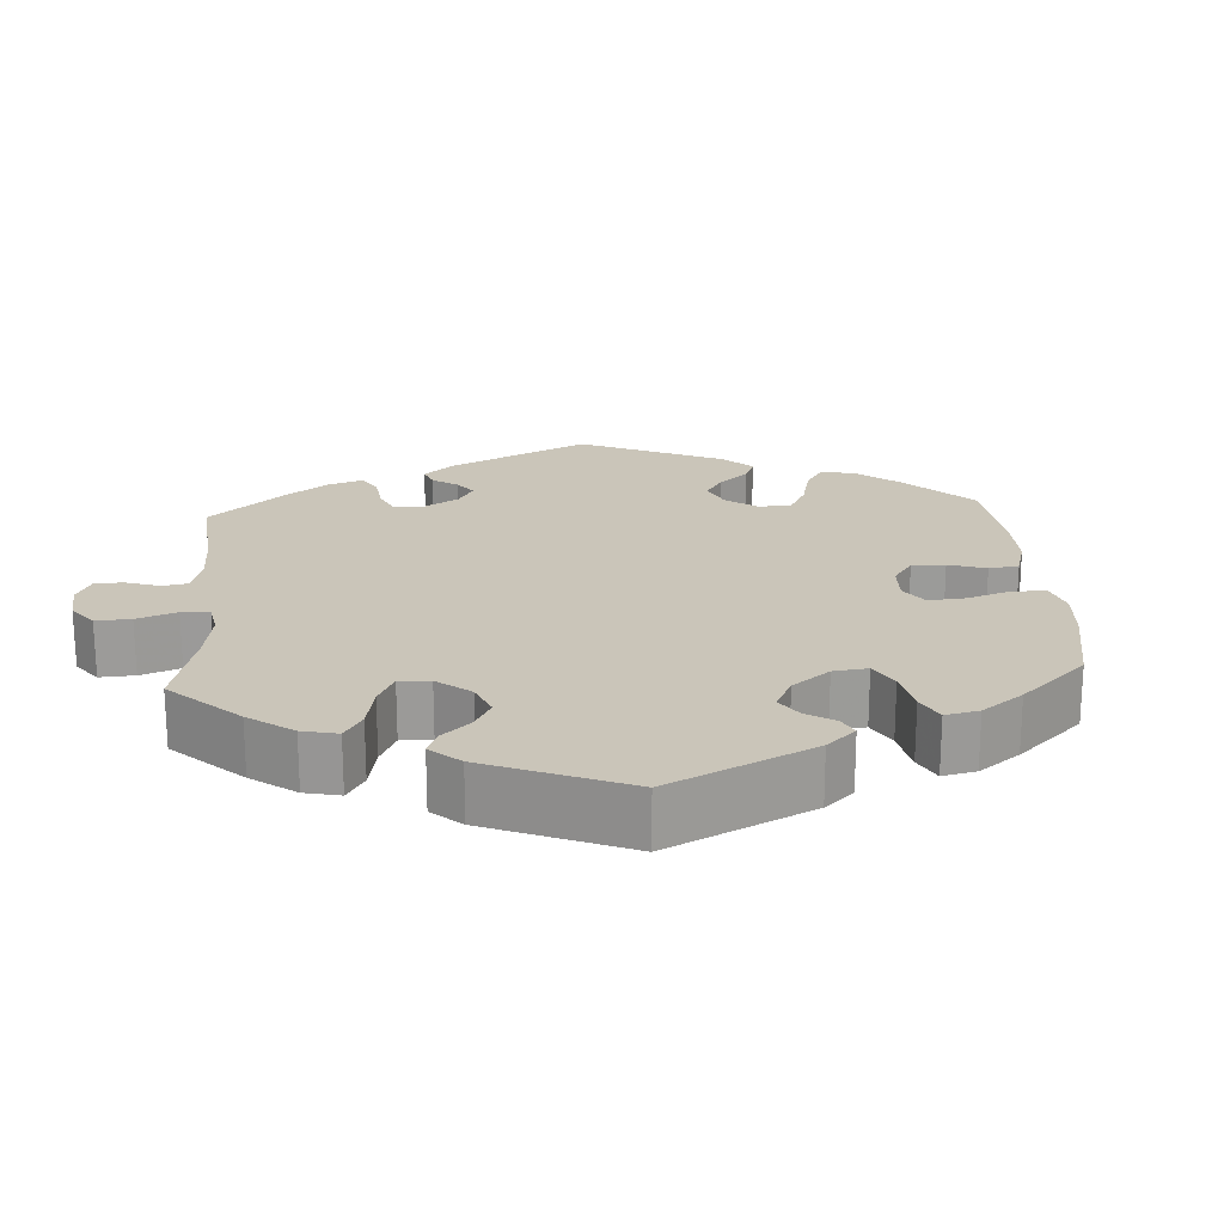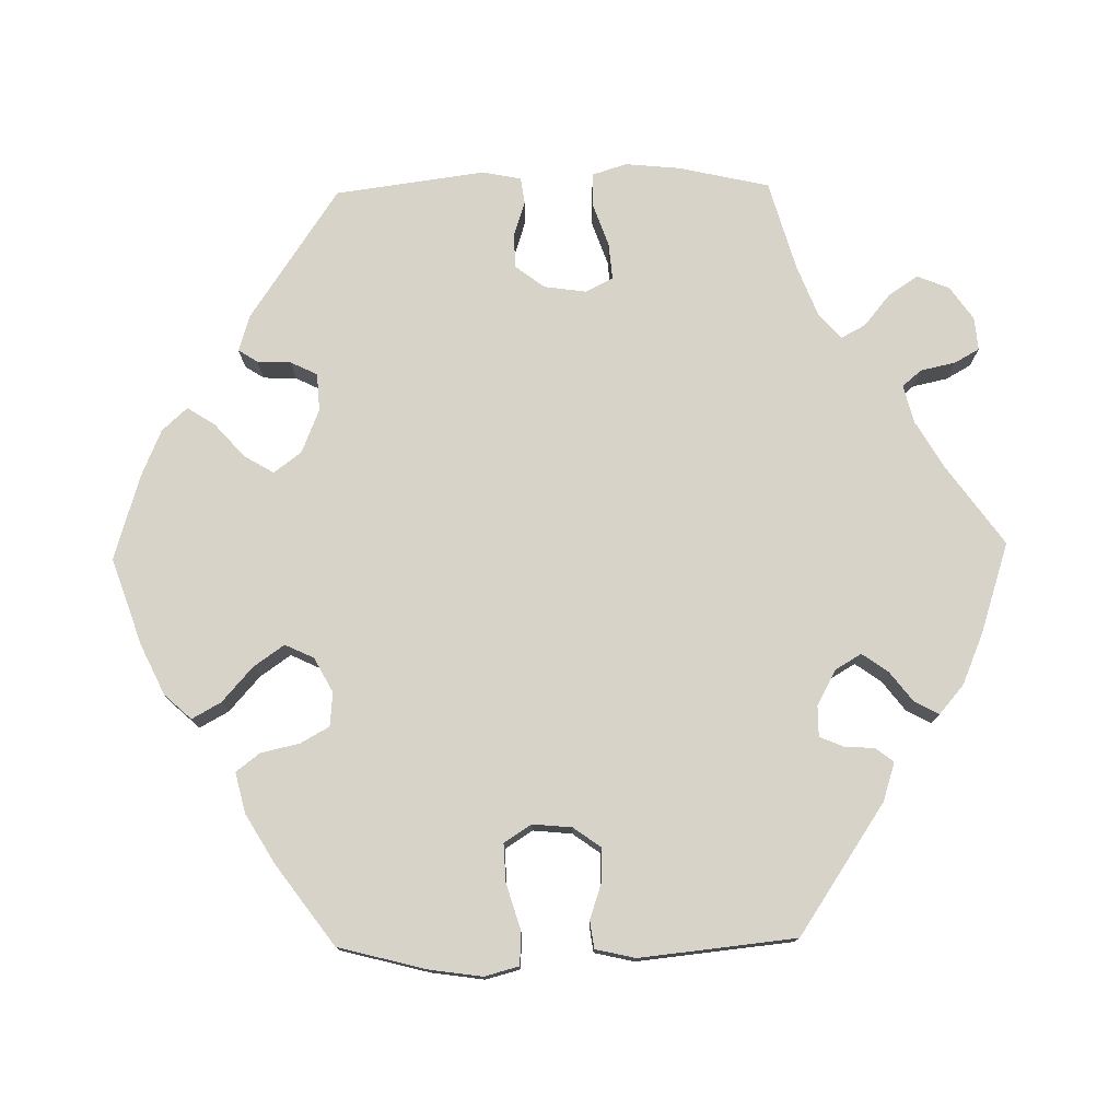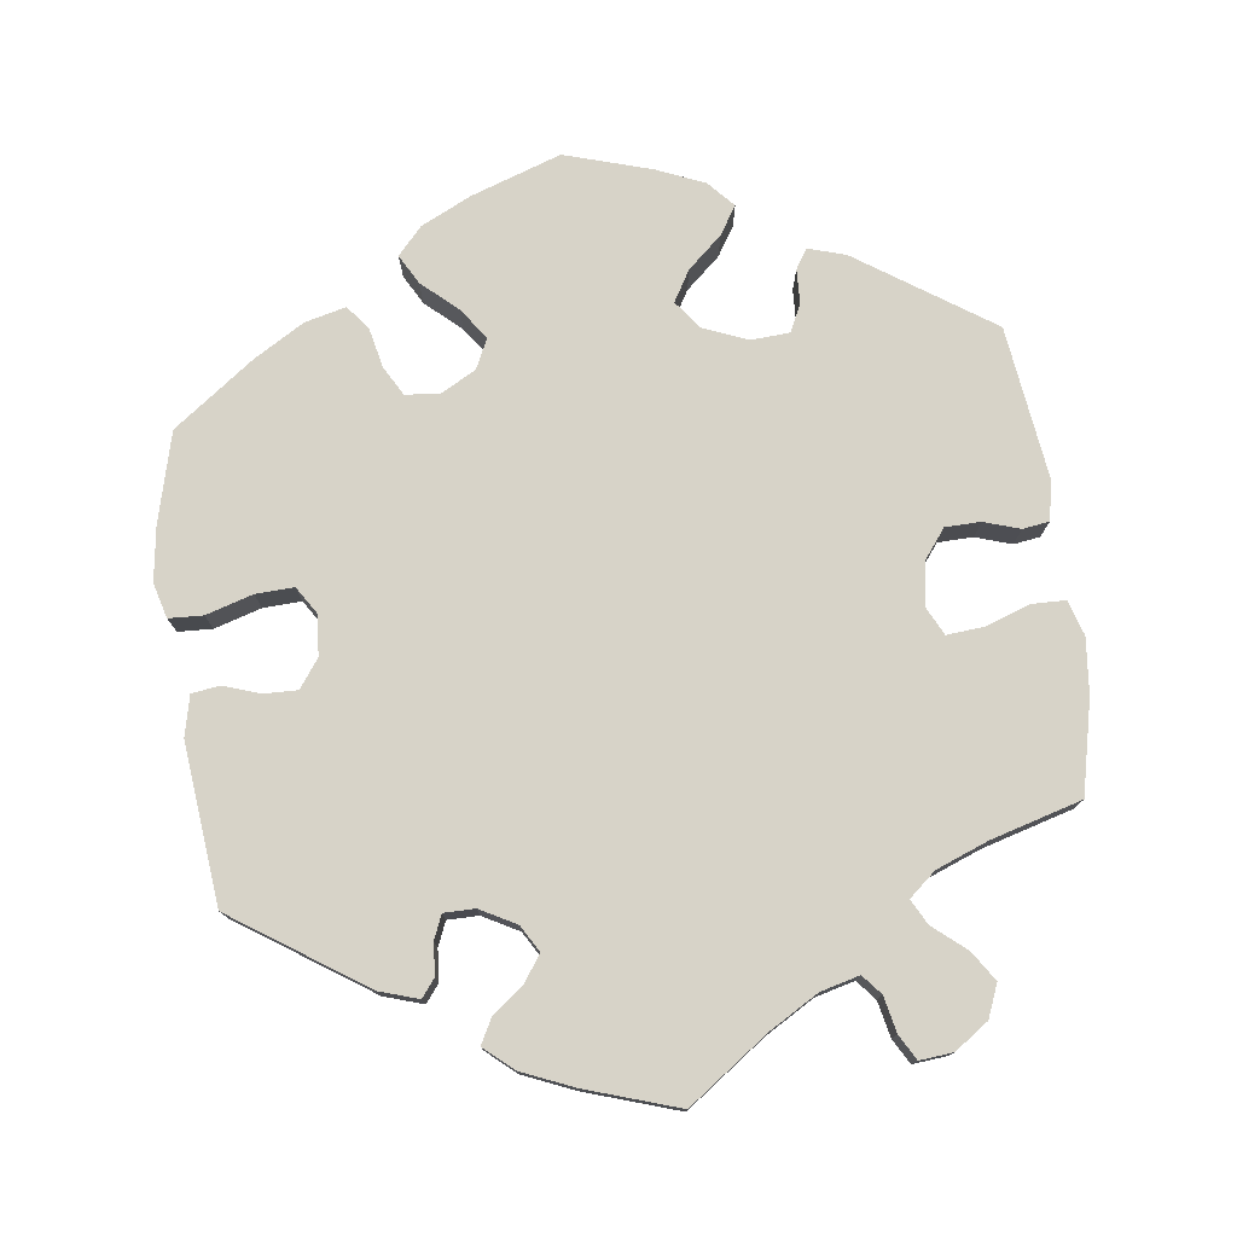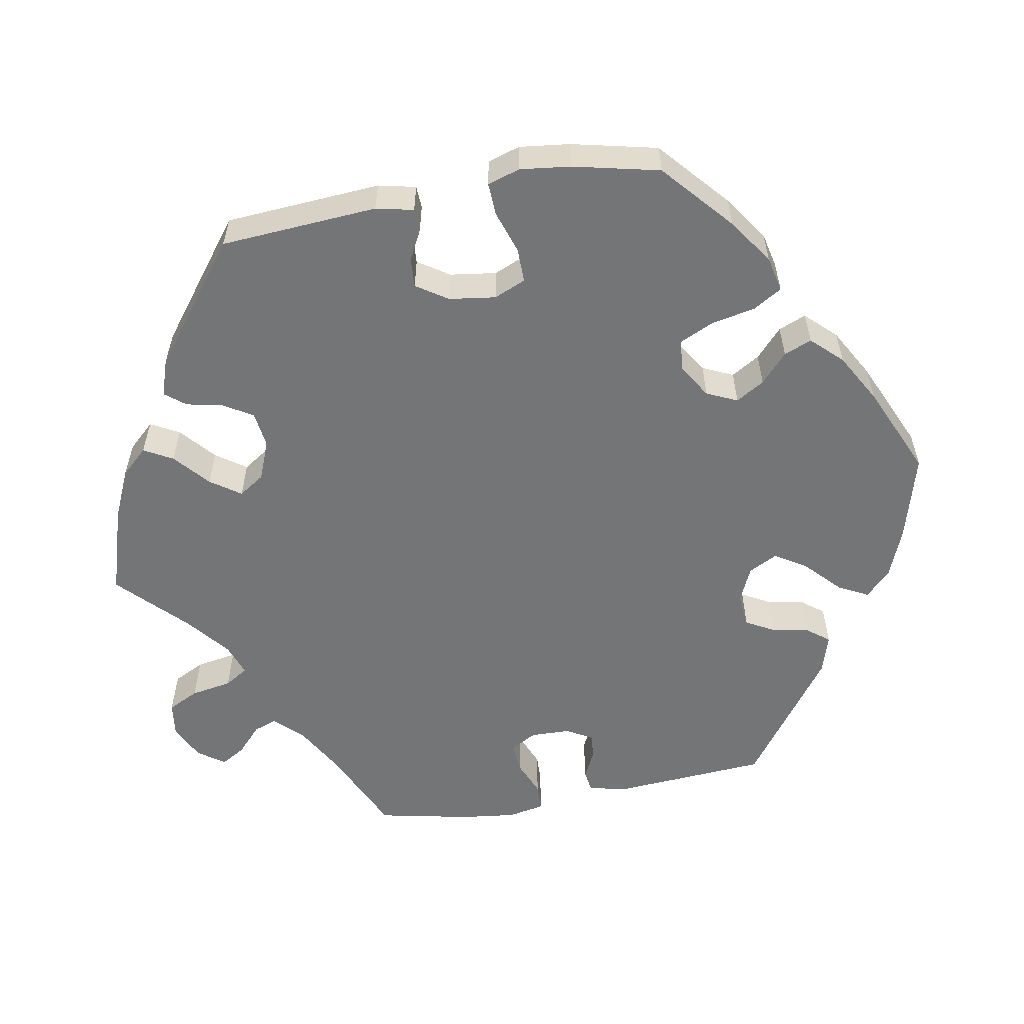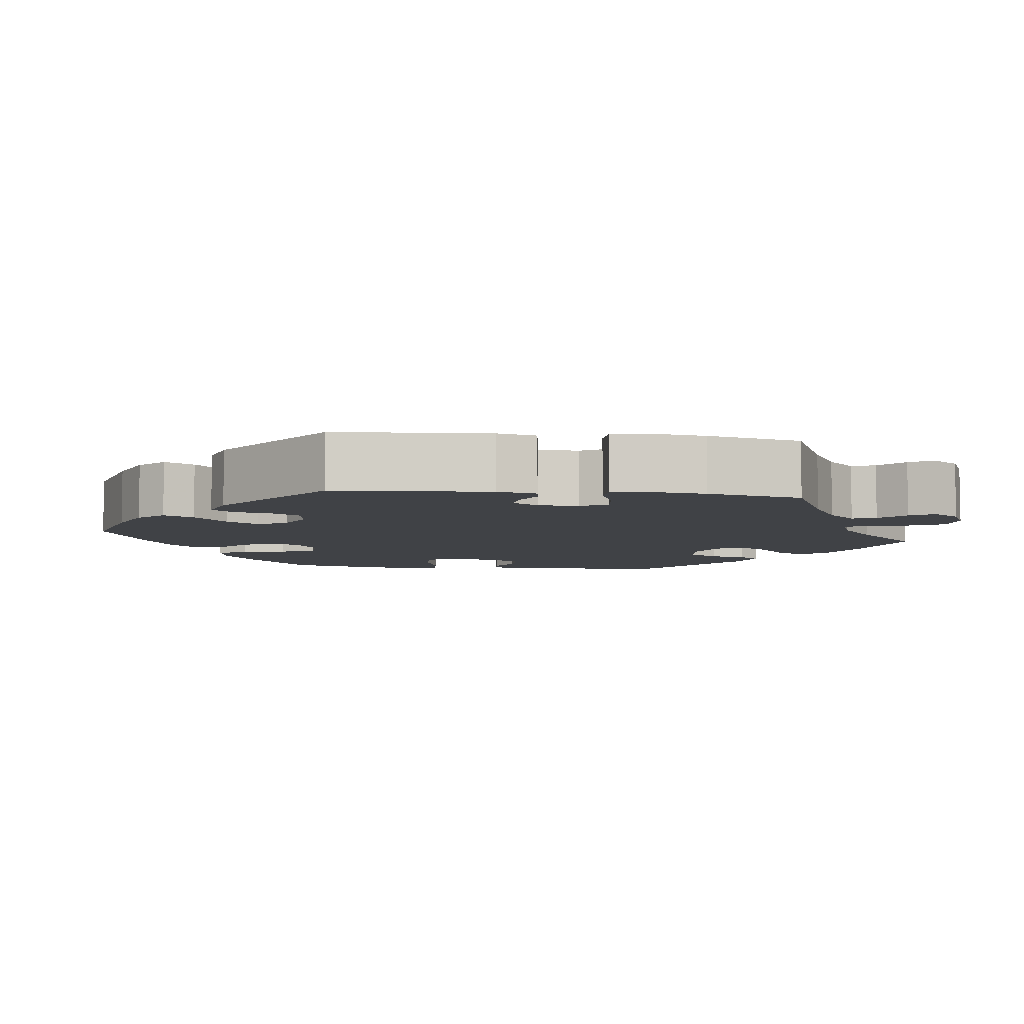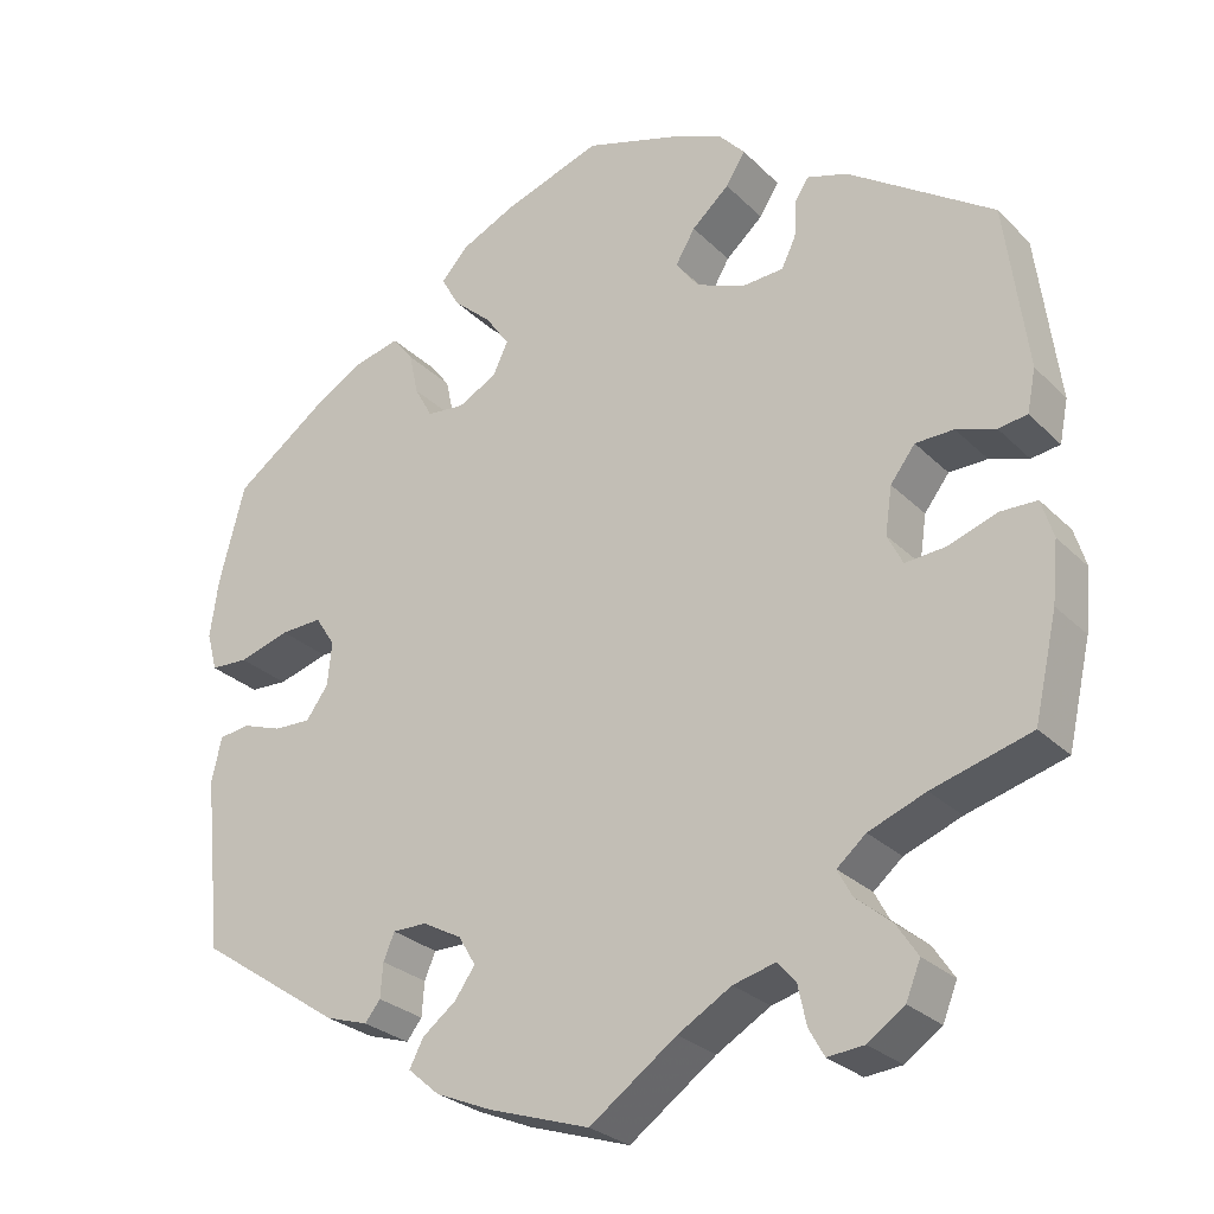
<metadata>
{"format":"obj","ext":"obj","renderer":"f3d","projection":"perspective","resolution":1024,"background":"white","views":[{"elev":20.7,"azim":-64.0,"up":"+Y"},{"elev":76.8,"azim":88.9,"up":"+Y"},{"elev":76.8,"azim":172.6,"up":"+Y"},{"elev":-56.5,"azim":-19.7,"up":"+Y"},{"elev":-6.5,"azim":142.8,"up":"+Y"},{"elev":-27.4,"azim":-145.5,"up":"+Z"}]}
</metadata>
<code>
v 0.332 0.07 -0.402
v 0.282 0.07 -0.418
v 0.264 0.07 -0.395
v 0.261 0.07 -0.355
v 0.248 0.07 -0.324
v 0.208 0.07 -0.324
v 0.162 0.07 -0.349
v 0.142 0.07 -0.383
v 0.166 0.07 -0.417
v 0.205 0.07 -0.447
v 0.222 0.07 -0.479
v 0.185 0.07 -0.511
v 0.119 0.07 -0.539
v 0 0.07 -0.578
v -0.102 0.07 -0.505
v -0.165 0.07 -0.468
v -0.215 0.07 -0.455
v -0.236 0.07 -0.48
v -0.246 0.07 -0.526
v -0.264 0.07 -0.558
v -0.307 0.07 -0.554
v -0.35 0.07 -0.524
v -0.367 0.07 -0.482
v -0.342 0.07 -0.444
v -0.3 0.07 -0.409
v -0.283 0.07 -0.377
v -0.317 0.07 -0.348
v -0.384 0.07 -0.322
v -0.5 0.07 -0.289
v -0.527 0.07 -0.17
v -0.534 0.07 -0.099
v -0.52 0.07 -0.054
v -0.477 0.07 -0.053
v -0.42 0.07 -0.073
v -0.372 0.07 -0.077
v -0.354 0.07 -0.041
v -0.362 0.07 0.014
v -0.391 0.07 0.052
v -0.436 0.07 0.053
v -0.482 0.07 0.038
v -0.516 0.07 0.043
v -0.526 0.07 0.093
v -0.5 0.07 0.289
v -0.329 0.07 0.404
v -0.281 0.07 0.419
v -0.265 0.07 0.394
v -0.263 0.07 0.35
v -0.246 0.07 0.315
v -0.197 0.07 0.312
v -0.14 0.07 0.335
v -0.113 0.07 0.371
v -0.136 0.07 0.41
v -0.18 0.07 0.449
v -0.203 0.07 0.485
v -0.173 0.07 0.518
v -0.112 0.07 0.544
v -0.001 0.07 0.578
v 0.113 0.07 0.539
v 0.178 0.07 0.508
v 0.21 0.07 0.473
v 0.189 0.07 0.435
v 0.144 0.07 0.395
v 0.116 0.07 0.355
v 0.134 0.07 0.317
v 0.179 0.07 0.293
v 0.223 0.07 0.297
v 0.244 0.07 0.335
v 0.255 0.07 0.385
v 0.279 0.07 0.416
v 0.332 0.07 0.403
v 0.396 0.07 0.365
v 0.5 0.07 0.289
v 0.53 0.07 0.174
v 0.54 0.07 0.105
v 0.528 0.07 0.06
v 0.484 0.07 0.058
v 0.424 0.07 0.076
v 0.375 0.07 0.078
v 0.352 0.07 0.042
v 0.357 0.07 -0.009
v 0.383 0.07 -0.045
v 0.426 0.07 -0.044
v 0.473 0.07 -0.028
v 0.509 0.07 -0.033
v 0.521 0.07 -0.085
v 0.5 0.07 -0.289
v 0.332 0 -0.402
v 0.282 0 -0.418
v 0.264 0 -0.395
v 0.261 0 -0.355
v 0.248 0 -0.324
v 0.208 0 -0.324
v 0.162 0 -0.349
v 0.142 0 -0.383
v 0.166 0 -0.417
v 0.205 0 -0.447
v 0.222 0 -0.479
v 0.185 0 -0.511
v 0.119 0 -0.539
v 0 0 -0.578
v -0.102 0 -0.505
v -0.165 0 -0.468
v -0.215 0 -0.455
v -0.236 0 -0.48
v -0.246 0 -0.526
v -0.264 0 -0.558
v -0.307 0 -0.554
v -0.35 0 -0.524
v -0.367 0 -0.482
v -0.342 0 -0.444
v -0.3 0 -0.409
v -0.283 0 -0.377
v -0.317 0 -0.348
v -0.384 0 -0.322
v -0.5 0 -0.289
v -0.527 0 -0.17
v -0.534 0 -0.099
v -0.52 0 -0.054
v -0.477 0 -0.053
v -0.42 0 -0.073
v -0.372 0 -0.077
v -0.354 0 -0.041
v -0.362 0 0.014
v -0.391 0 0.052
v -0.436 0 0.053
v -0.482 0 0.038
v -0.516 0 0.043
v -0.526 0 0.093
v -0.5 0 0.289
v -0.329 0 0.404
v -0.281 0 0.419
v -0.265 0 0.394
v -0.263 0 0.35
v -0.246 0 0.315
v -0.197 0 0.312
v -0.14 0 0.335
v -0.113 0 0.371
v -0.136 0 0.41
v -0.18 0 0.449
v -0.203 0 0.485
v -0.173 0 0.518
v -0.112 0 0.544
v -0.001 0 0.578
v 0.113 0 0.539
v 0.178 0 0.508
v 0.21 0 0.473
v 0.189 0 0.435
v 0.144 0 0.395
v 0.116 0 0.355
v 0.134 0 0.317
v 0.179 0 0.293
v 0.223 0 0.297
v 0.244 0 0.335
v 0.255 0 0.385
v 0.279 0 0.416
v 0.332 0 0.403
v 0.396 0 0.365
v 0.5 0 0.289
v 0.53 0 0.174
v 0.54 0 0.105
v 0.528 0 0.06
v 0.484 0 0.058
v 0.424 0 0.076
v 0.375 0 0.078
v 0.352 0 0.042
v 0.357 0 -0.009
v 0.383 0 -0.045
v 0.426 0 -0.044
v 0.473 0 -0.028
v 0.509 0 -0.033
v 0.521 0 -0.085
v 0.5 0 -0.289
f 82 83 84 85
f 81 82 85 86
f 80 81 86 1
f 74 75 76 77
f 74 77 78
f 73 74 78
f 72 73 78
f 71 72 78 79
f 67 68 69 70
f 66 67 70 71
f 59 60 61 62
f 59 62 63
f 58 59 63
f 57 58 63
f 56 57 63 64
f 52 53 54 55
f 51 52 55 56
f 44 45 46 47
f 44 47 48
f 43 44 48
f 42 43 48 49
f 39 40 41 42
f 38 39 42 49
f 31 32 33 34
f 31 34 35
f 28 29 30 31
f 27 28 31 35
f 26 27 35 36
f 22 23 24 25
f 22 25 26
f 21 22 26
f 18 19 20 21
f 17 18 21 26
f 16 17 26 36
f 12 13 14 15
f 9 10 11 12
f 8 9 12 15
f 7 8 15 16
f 1 2 3 4
f 79 80 1 4
f 66 71 79 4
f 65 66 4 5
f 64 65 5 6
f 51 56 64 6
f 50 51 6 7
f 37 38 49 50
f 36 37 50
f 7 16 36 50
f 171 170 169 168
f 172 171 168 167
f 87 172 167 166
f 163 162 161 160
f 164 163 160
f 164 160 159
f 164 159 158
f 165 164 158 157
f 156 155 154 153
f 157 156 153 152
f 148 147 146 145
f 149 148 145
f 149 145 144
f 149 144 143
f 150 149 143 142
f 141 140 139 138
f 142 141 138 137
f 133 132 131 130
f 134 133 130
f 134 130 129
f 135 134 129 128
f 128 127 126 125
f 135 128 125 124
f 120 119 118 117
f 121 120 117
f 117 116 115 114
f 121 117 114 113
f 122 121 113 112
f 111 110 109 108
f 112 111 108
f 112 108 107
f 107 106 105 104
f 112 107 104 103
f 122 112 103 102
f 101 100 99 98
f 98 97 96 95
f 101 98 95 94
f 102 101 94 93
f 90 89 88 87
f 90 87 166 165
f 90 165 157 152
f 91 90 152 151
f 92 91 151 150
f 92 150 142 137
f 93 92 137 136
f 136 135 124 123
f 136 123 122
f 136 122 102 93
f 1 87 88 2
f 2 88 89 3
f 3 89 90 4
f 4 90 91 5
f 5 91 92 6
f 6 92 93 7
f 7 93 94 8
f 8 94 95 9
f 9 95 96 10
f 10 96 97 11
f 11 97 98 12
f 12 98 99 13
f 13 99 100 14
f 14 100 101 15
f 15 101 102 16
f 16 102 103 17
f 17 103 104 18
f 18 104 105 19
f 19 105 106 20
f 20 106 107 21
f 21 107 108 22
f 22 108 109 23
f 23 109 110 24
f 24 110 111 25
f 25 111 112 26
f 26 112 113 27
f 27 113 114 28
f 28 114 115 29
f 29 115 116 30
f 30 116 117 31
f 31 117 118 32
f 32 118 119 33
f 33 119 120 34
f 34 120 121 35
f 35 121 122 36
f 36 122 123 37
f 37 123 124 38
f 38 124 125 39
f 39 125 126 40
f 40 126 127 41
f 41 127 128 42
f 42 128 129 43
f 43 129 130 44
f 44 130 131 45
f 45 131 132 46
f 46 132 133 47
f 47 133 134 48
f 48 134 135 49
f 49 135 136 50
f 50 136 137 51
f 51 137 138 52
f 52 138 139 53
f 53 139 140 54
f 54 140 141 55
f 55 141 142 56
f 56 142 143 57
f 57 143 144 58
f 58 144 145 59
f 59 145 146 60
f 60 146 147 61
f 61 147 148 62
f 62 148 149 63
f 63 149 150 64
f 64 150 151 65
f 65 151 152 66
f 66 152 153 67
f 67 153 154 68
f 68 154 155 69
f 69 155 156 70
f 70 156 157 71
f 71 157 158 72
f 72 158 159 73
f 73 159 160 74
f 74 160 161 75
f 75 161 162 76
f 76 162 163 77
f 77 163 164 78
f 78 164 165 79
f 79 165 166 80
f 80 166 167 81
f 81 167 168 82
f 82 168 169 83
f 83 169 170 84
f 84 170 171 85
f 85 171 172 86
f 86 172 87 1

</code>
